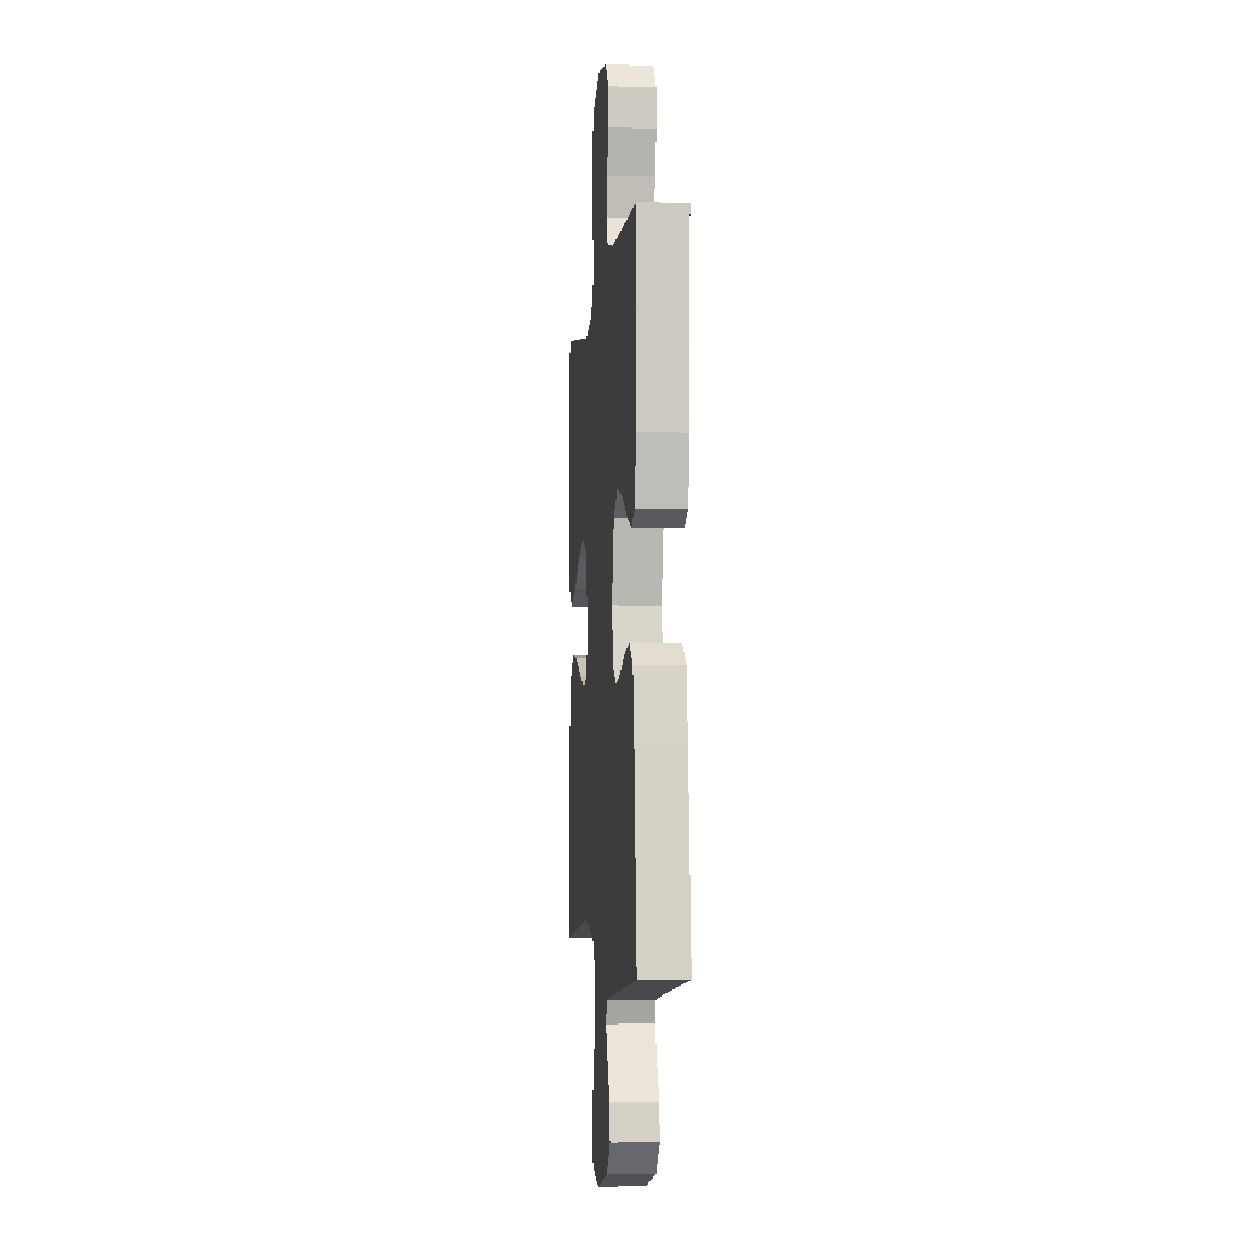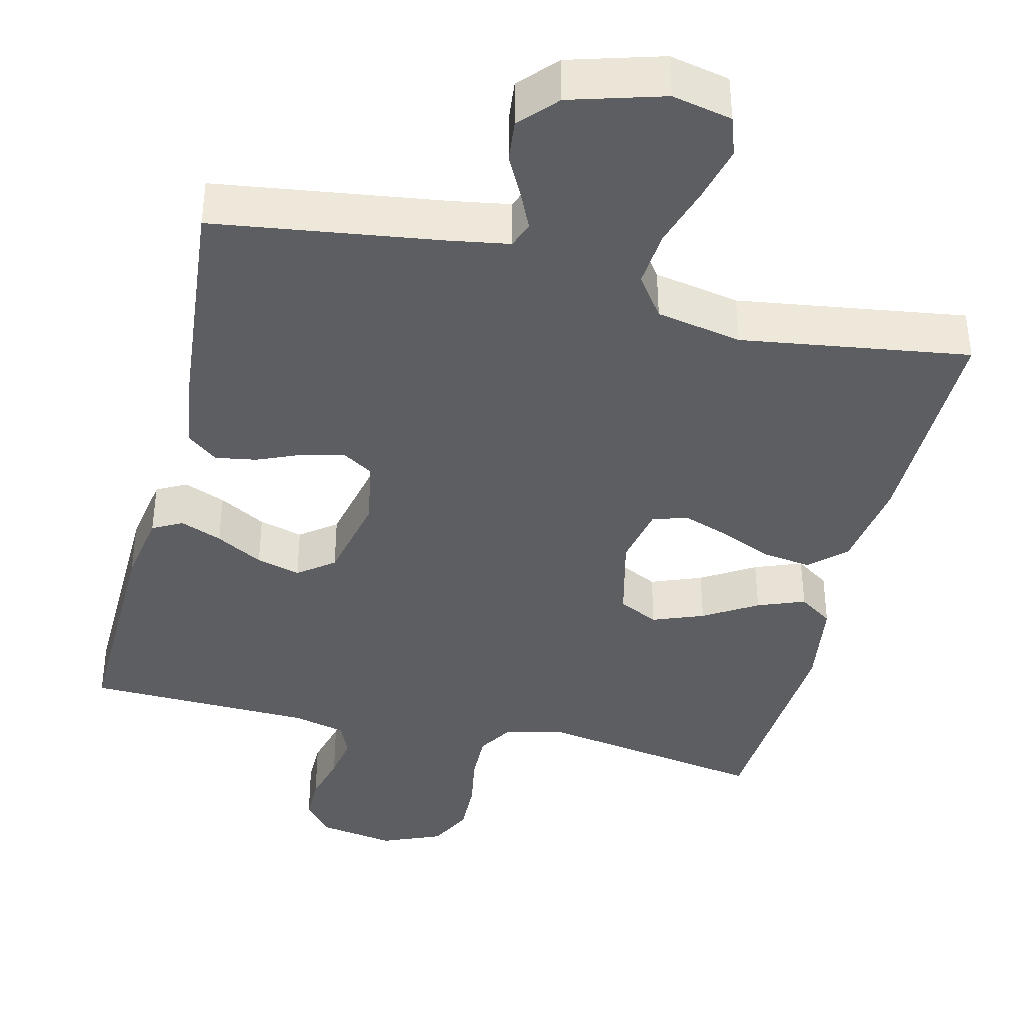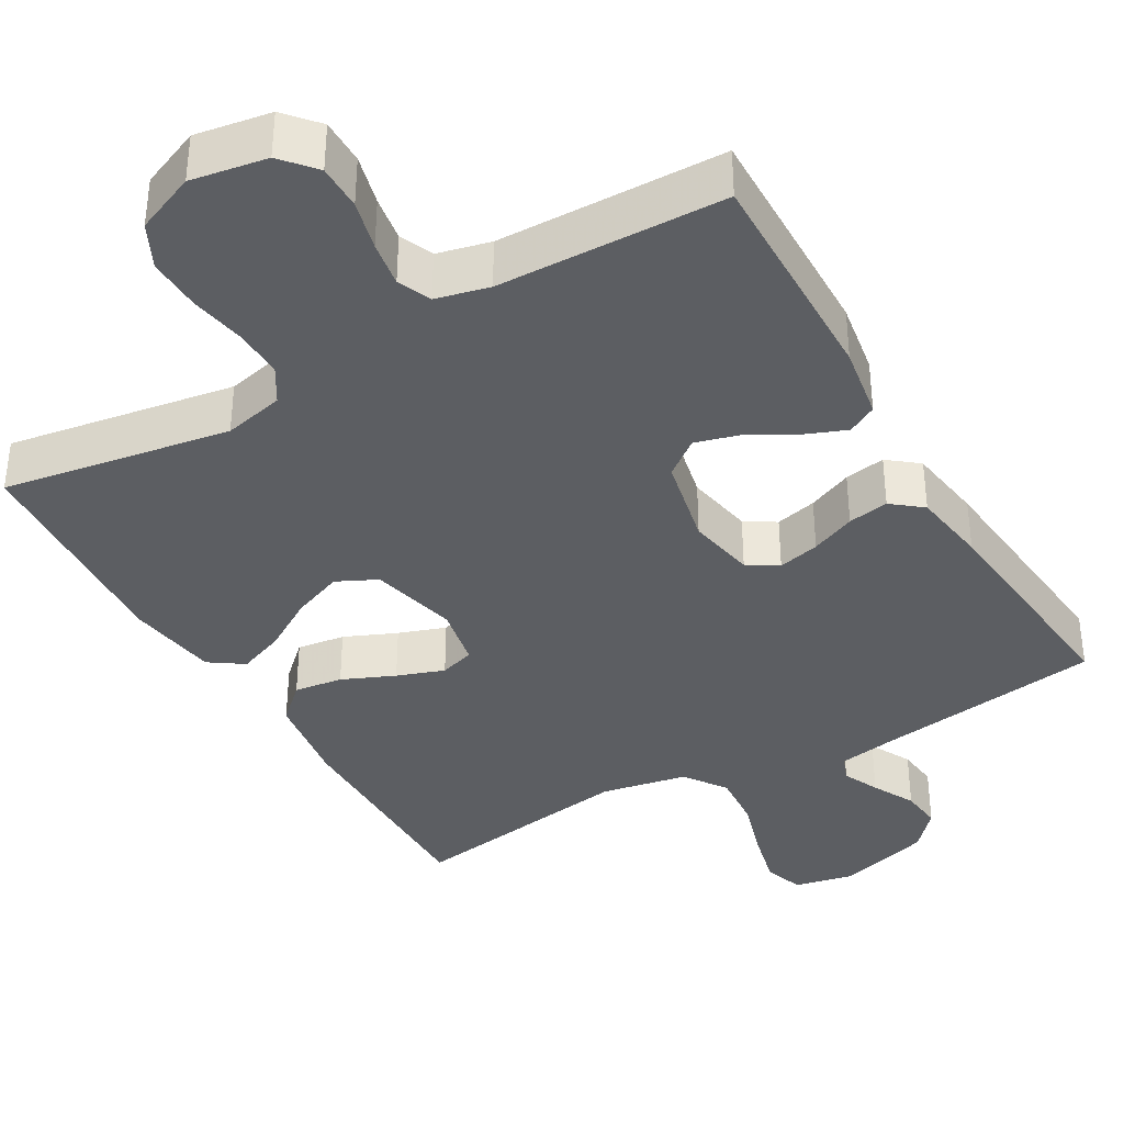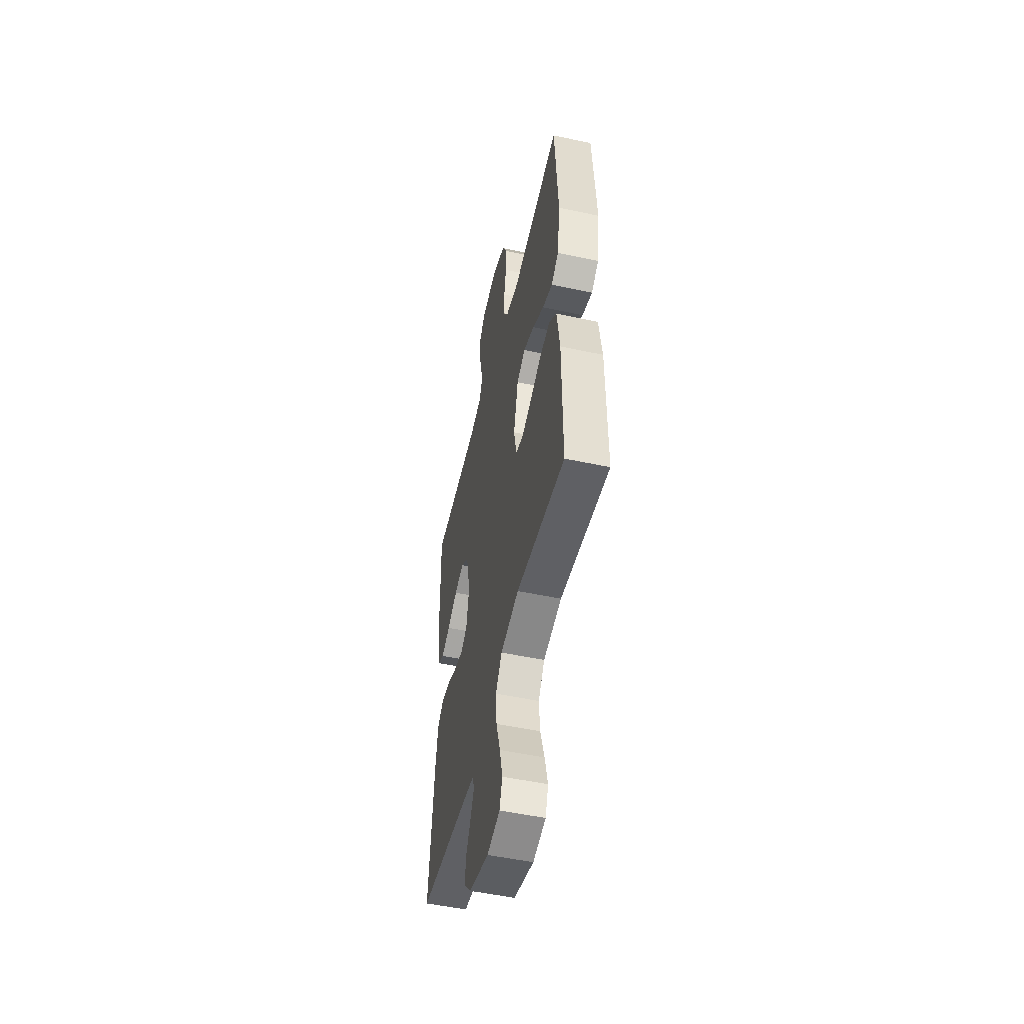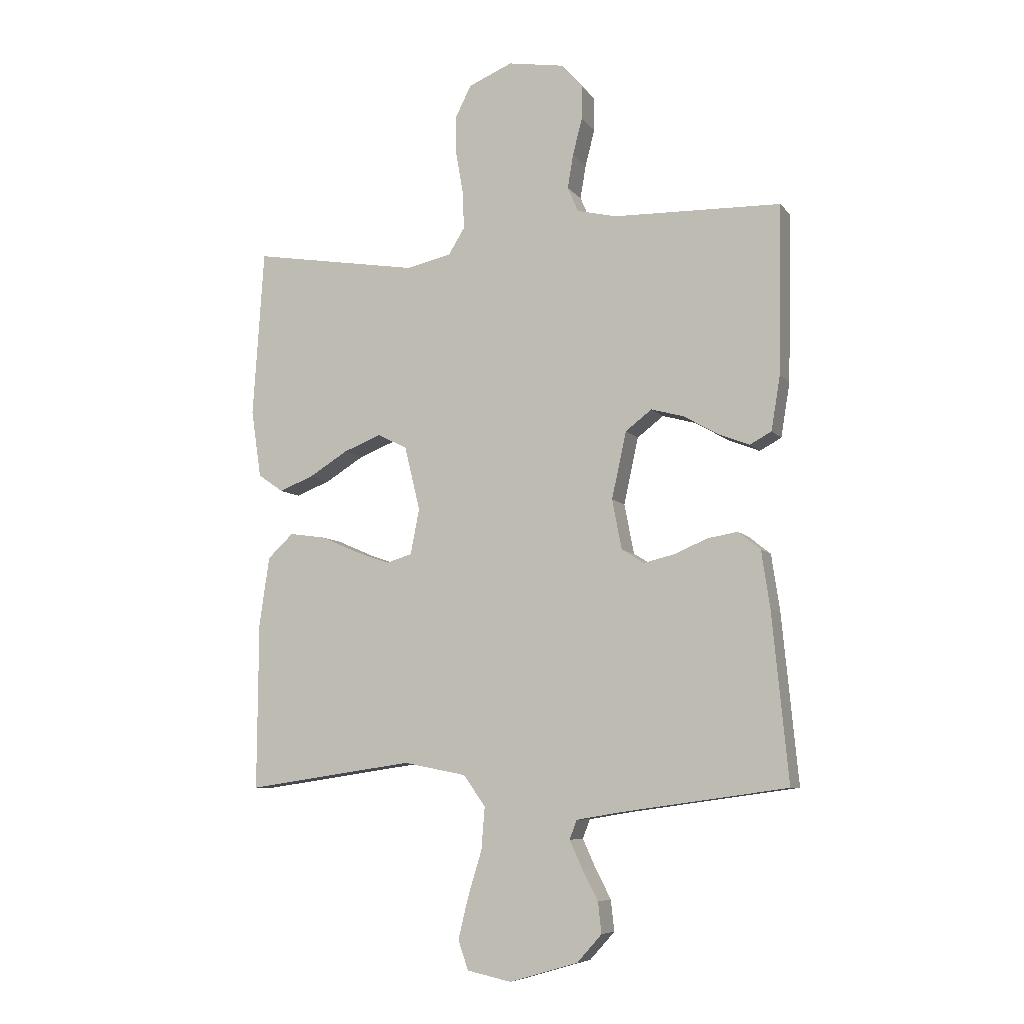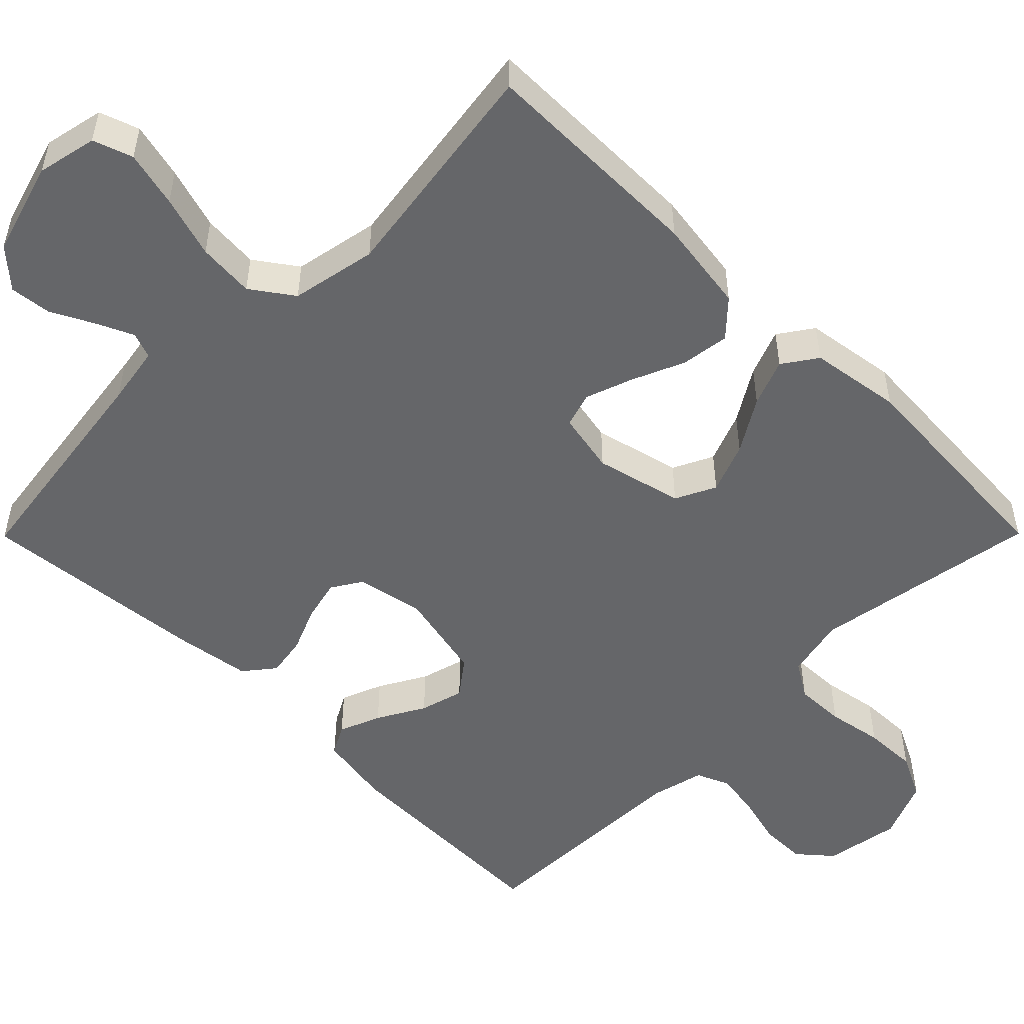
<metadata>
{"format":"obj","ext":"obj","renderer":"f3d","projection":"perspective","resolution":1024,"background":"white","views":[{"elev":-4.1,"azim":83.9,"up":"+Z"},{"elev":-39.4,"azim":166.3,"up":"+Y"},{"elev":-37.5,"azim":30.1,"up":"+Y"},{"elev":-51.9,"azim":-103.1,"up":"+Z"},{"elev":-7.5,"azim":21.0,"up":"+Z"},{"elev":-51.8,"azim":-134.8,"up":"+Y"}]}
</metadata>
<code>
v -0.5 0.07 0.5
v -0.2 0.07 0.45
v -0.12 0.07 0.468
v -0.091 0.07 0.515
v -0.093 0.07 0.581
v -0.106 0.07 0.654
v -0.108 0.07 0.725
v -0.079 0.07 0.783
v 0 0.07 0.816
v 0.1 0.07 0.799
v 0.138 0.07 0.755
v 0.138 0.07 0.695
v 0.121 0.07 0.629
v 0.111 0.07 0.569
v 0.13 0.07 0.525
v 0.2 0.07 0.508
v 0.5 0.07 0.5
v 0.494 0.07 0.2
v 0.478 0.07 0.103
v 0.439 0.07 0.082
v 0.384 0.07 0.104
v 0.322 0.07 0.139
v 0.264 0.07 0.155
v 0.217 0.07 0.119
v 0.191 0.07 0
v 0.208 0.07 -0.089
v 0.248 0.07 -0.114
v 0.303 0.07 -0.101
v 0.362 0.07 -0.076
v 0.416 0.07 -0.067
v 0.456 0.07 -0.099
v 0.471 0.07 -0.2
v 0.5 0.07 -0.5
v 0.2 0.07 -0.542
v 0.123 0.07 -0.555
v 0.11 0.07 -0.589
v 0.132 0.07 -0.637
v 0.161 0.07 -0.693
v 0.167 0.07 -0.748
v 0.123 0.07 -0.797
v 0 0.07 -0.833
v -0.079 0.07 -0.816
v -0.097 0.07 -0.764
v -0.079 0.07 -0.69
v -0.054 0.07 -0.608
v -0.048 0.07 -0.533
v -0.087 0.07 -0.478
v -0.2 0.07 -0.456
v -0.5 0.07 -0.5
v -0.498 0.07 -0.2
v -0.48 0.07 -0.077
v -0.434 0.07 -0.034
v -0.37 0.07 -0.043
v -0.301 0.07 -0.073
v -0.239 0.07 -0.095
v -0.193 0.07 -0.081
v -0.177 0.07 0
v -0.205 0.07 0.115
v -0.258 0.07 0.141
v -0.325 0.07 0.115
v -0.395 0.07 0.072
v -0.457 0.07 0.048
v -0.502 0.07 0.079
v -0.52 0.07 0.2
v -0.5 0 0.5
v -0.2 0 0.45
v -0.12 0 0.468
v -0.091 0 0.515
v -0.093 0 0.581
v -0.106 0 0.654
v -0.108 0 0.725
v -0.079 0 0.783
v 0 0 0.816
v 0.1 0 0.799
v 0.138 0 0.755
v 0.138 0 0.695
v 0.121 0 0.629
v 0.111 0 0.569
v 0.13 0 0.525
v 0.2 0 0.508
v 0.5 0 0.5
v 0.494 0 0.2
v 0.478 0 0.103
v 0.439 0 0.082
v 0.384 0 0.104
v 0.322 0 0.139
v 0.264 0 0.155
v 0.217 0 0.119
v 0.191 0 0
v 0.208 0 -0.089
v 0.248 0 -0.114
v 0.303 0 -0.101
v 0.362 0 -0.076
v 0.416 0 -0.067
v 0.456 0 -0.099
v 0.471 0 -0.2
v 0.5 0 -0.5
v 0.2 0 -0.542
v 0.123 0 -0.555
v 0.11 0 -0.589
v 0.132 0 -0.637
v 0.161 0 -0.693
v 0.167 0 -0.748
v 0.123 0 -0.797
v 0 0 -0.833
v -0.079 0 -0.816
v -0.097 0 -0.764
v -0.079 0 -0.69
v -0.054 0 -0.608
v -0.048 0 -0.533
v -0.087 0 -0.478
v -0.2 0 -0.456
v -0.5 0 -0.5
v -0.498 0 -0.2
v -0.48 0 -0.077
v -0.434 0 -0.034
v -0.37 0 -0.043
v -0.301 0 -0.073
v -0.239 0 -0.095
v -0.193 0 -0.081
v -0.177 0 0
v -0.205 0 0.115
v -0.258 0 0.141
v -0.325 0 0.115
v -0.395 0 0.072
v -0.457 0 0.048
v -0.502 0 0.079
v -0.52 0 0.2
f 63 64 1 2
f 60 61 62 63
f 59 60 63 2
f 58 59 2 3
f 57 58 3 4
f 51 52 53 54
f 51 54 55
f 48 49 50 51
f 47 48 51 55
f 46 47 55 56
f 42 43 44 45
f 40 41 42 45
f 40 45 46
f 37 38 39 40
f 36 37 40 46
f 35 36 46 56
f 31 32 33 34
f 28 29 30 31
f 27 28 31 34
f 26 27 34 35
f 19 20 21 22
f 19 22 23
f 16 17 18 19
f 15 16 19 23
f 14 15 23 24
f 10 11 12 13
f 10 13 14
f 9 10 14
f 5 6 7 8
f 4 5 8 9
f 57 4 9 14
f 25 26 35 56
f 25 56 57
f 14 24 25 57
f 66 65 128 127
f 127 126 125 124
f 66 127 124 123
f 67 66 123 122
f 68 67 122 121
f 118 117 116 115
f 119 118 115
f 115 114 113 112
f 119 115 112 111
f 120 119 111 110
f 109 108 107 106
f 109 106 105 104
f 110 109 104
f 104 103 102 101
f 110 104 101 100
f 120 110 100 99
f 98 97 96 95
f 95 94 93 92
f 98 95 92 91
f 99 98 91 90
f 86 85 84 83
f 87 86 83
f 83 82 81 80
f 87 83 80 79
f 88 87 79 78
f 77 76 75 74
f 78 77 74
f 78 74 73
f 72 71 70 69
f 73 72 69 68
f 78 73 68 121
f 120 99 90 89
f 121 120 89
f 121 89 88 78
f 1 65 66 2
f 2 66 67 3
f 3 67 68 4
f 4 68 69 5
f 5 69 70 6
f 6 70 71 7
f 7 71 72 8
f 8 72 73 9
f 9 73 74 10
f 10 74 75 11
f 11 75 76 12
f 12 76 77 13
f 13 77 78 14
f 14 78 79 15
f 15 79 80 16
f 16 80 81 17
f 17 81 82 18
f 18 82 83 19
f 19 83 84 20
f 20 84 85 21
f 21 85 86 22
f 22 86 87 23
f 23 87 88 24
f 24 88 89 25
f 25 89 90 26
f 26 90 91 27
f 27 91 92 28
f 28 92 93 29
f 29 93 94 30
f 30 94 95 31
f 31 95 96 32
f 32 96 97 33
f 33 97 98 34
f 34 98 99 35
f 35 99 100 36
f 36 100 101 37
f 37 101 102 38
f 38 102 103 39
f 39 103 104 40
f 40 104 105 41
f 41 105 106 42
f 42 106 107 43
f 43 107 108 44
f 44 108 109 45
f 45 109 110 46
f 46 110 111 47
f 47 111 112 48
f 48 112 113 49
f 49 113 114 50
f 50 114 115 51
f 51 115 116 52
f 52 116 117 53
f 53 117 118 54
f 54 118 119 55
f 55 119 120 56
f 56 120 121 57
f 57 121 122 58
f 58 122 123 59
f 59 123 124 60
f 60 124 125 61
f 61 125 126 62
f 62 126 127 63
f 63 127 128 64
f 64 128 65 1

</code>
